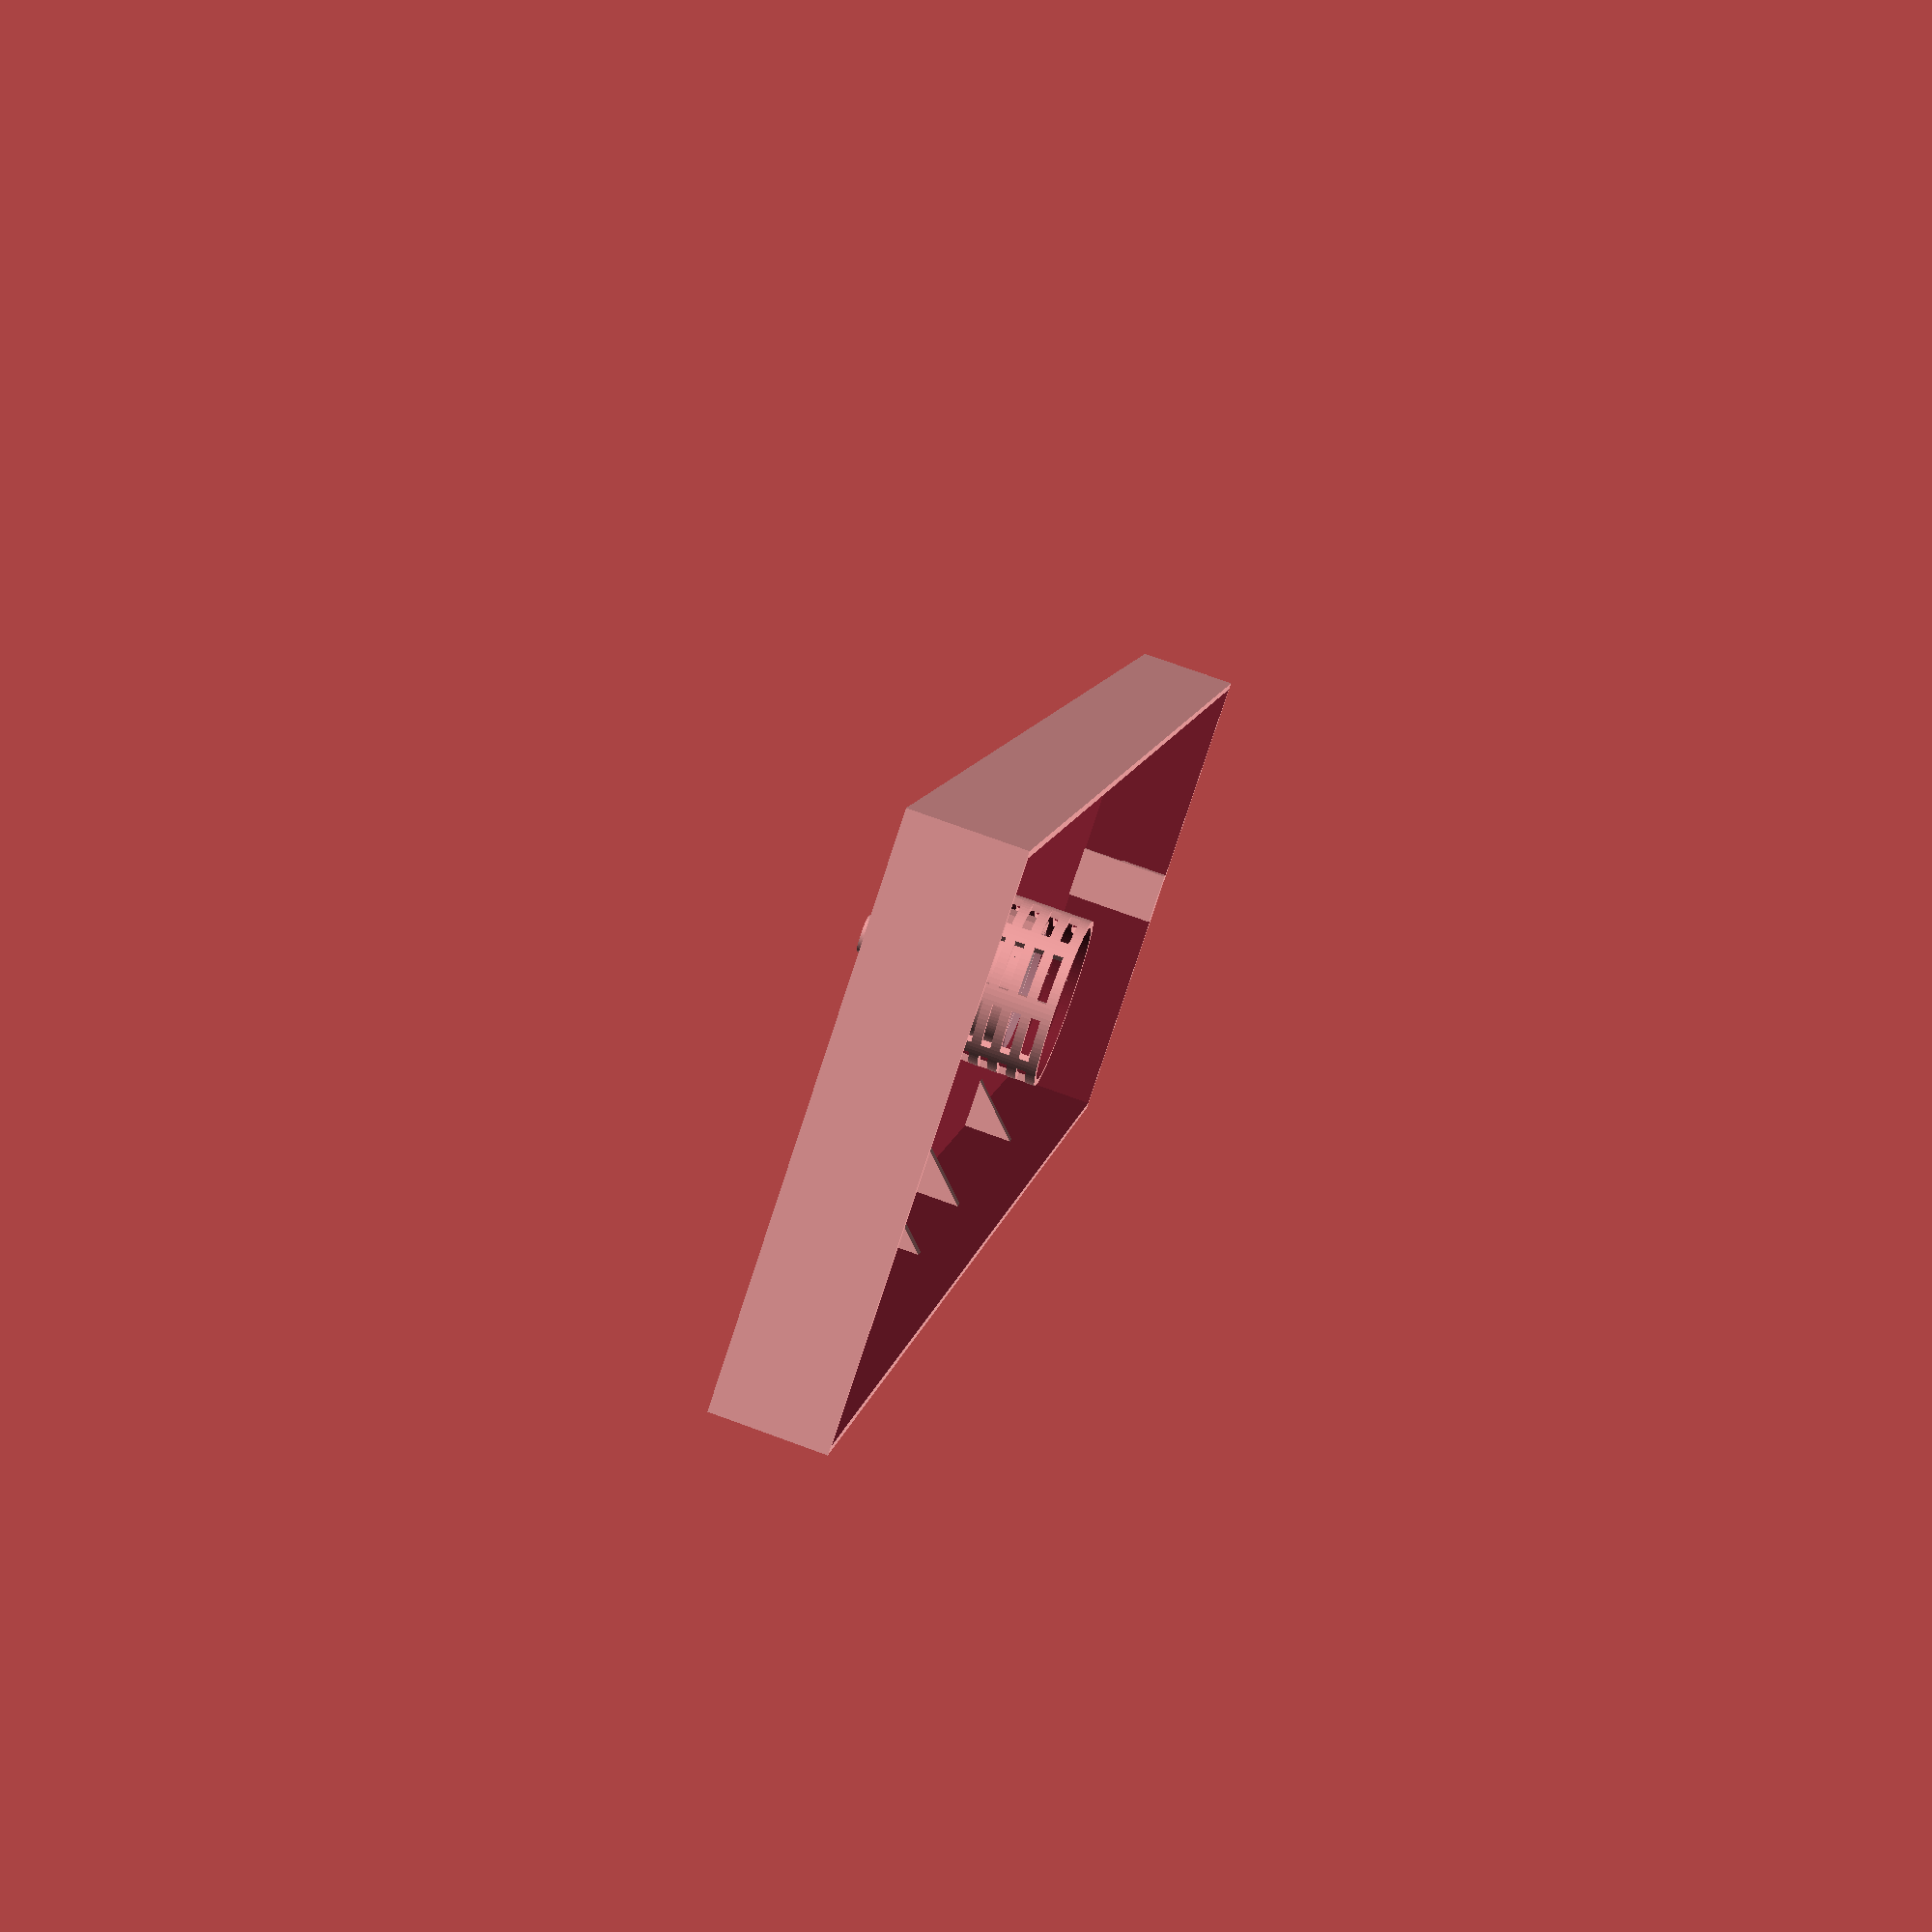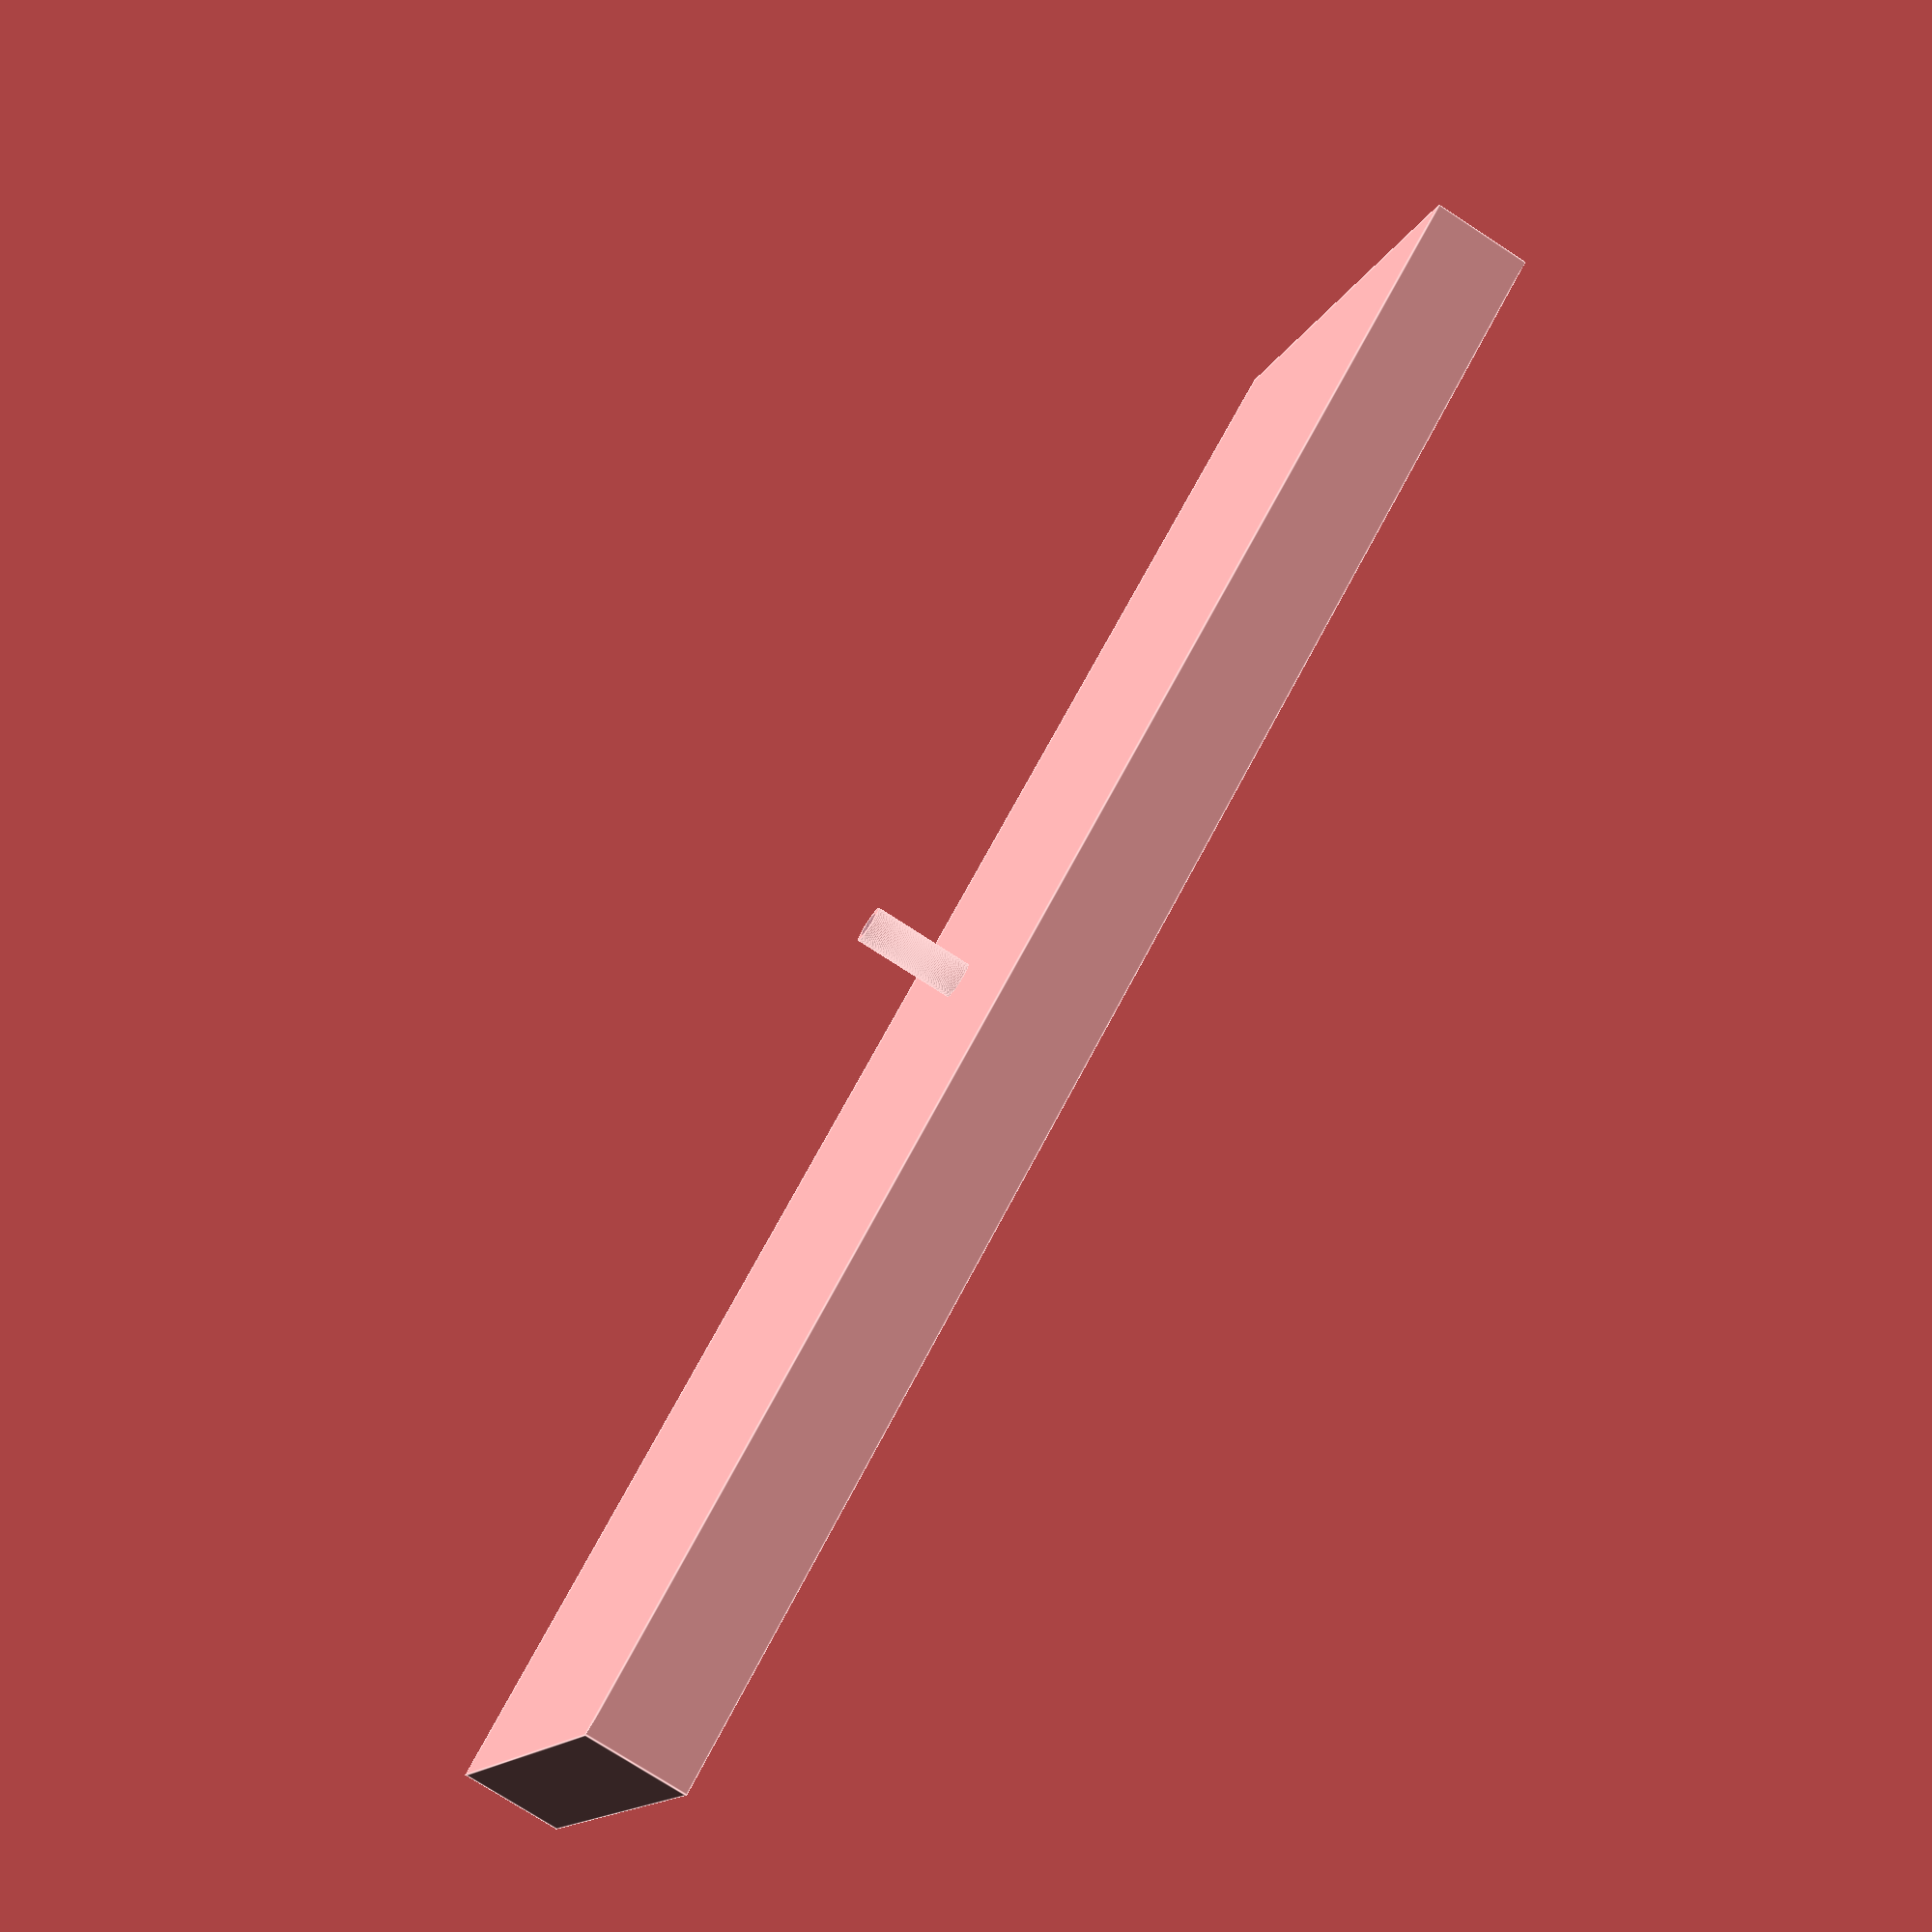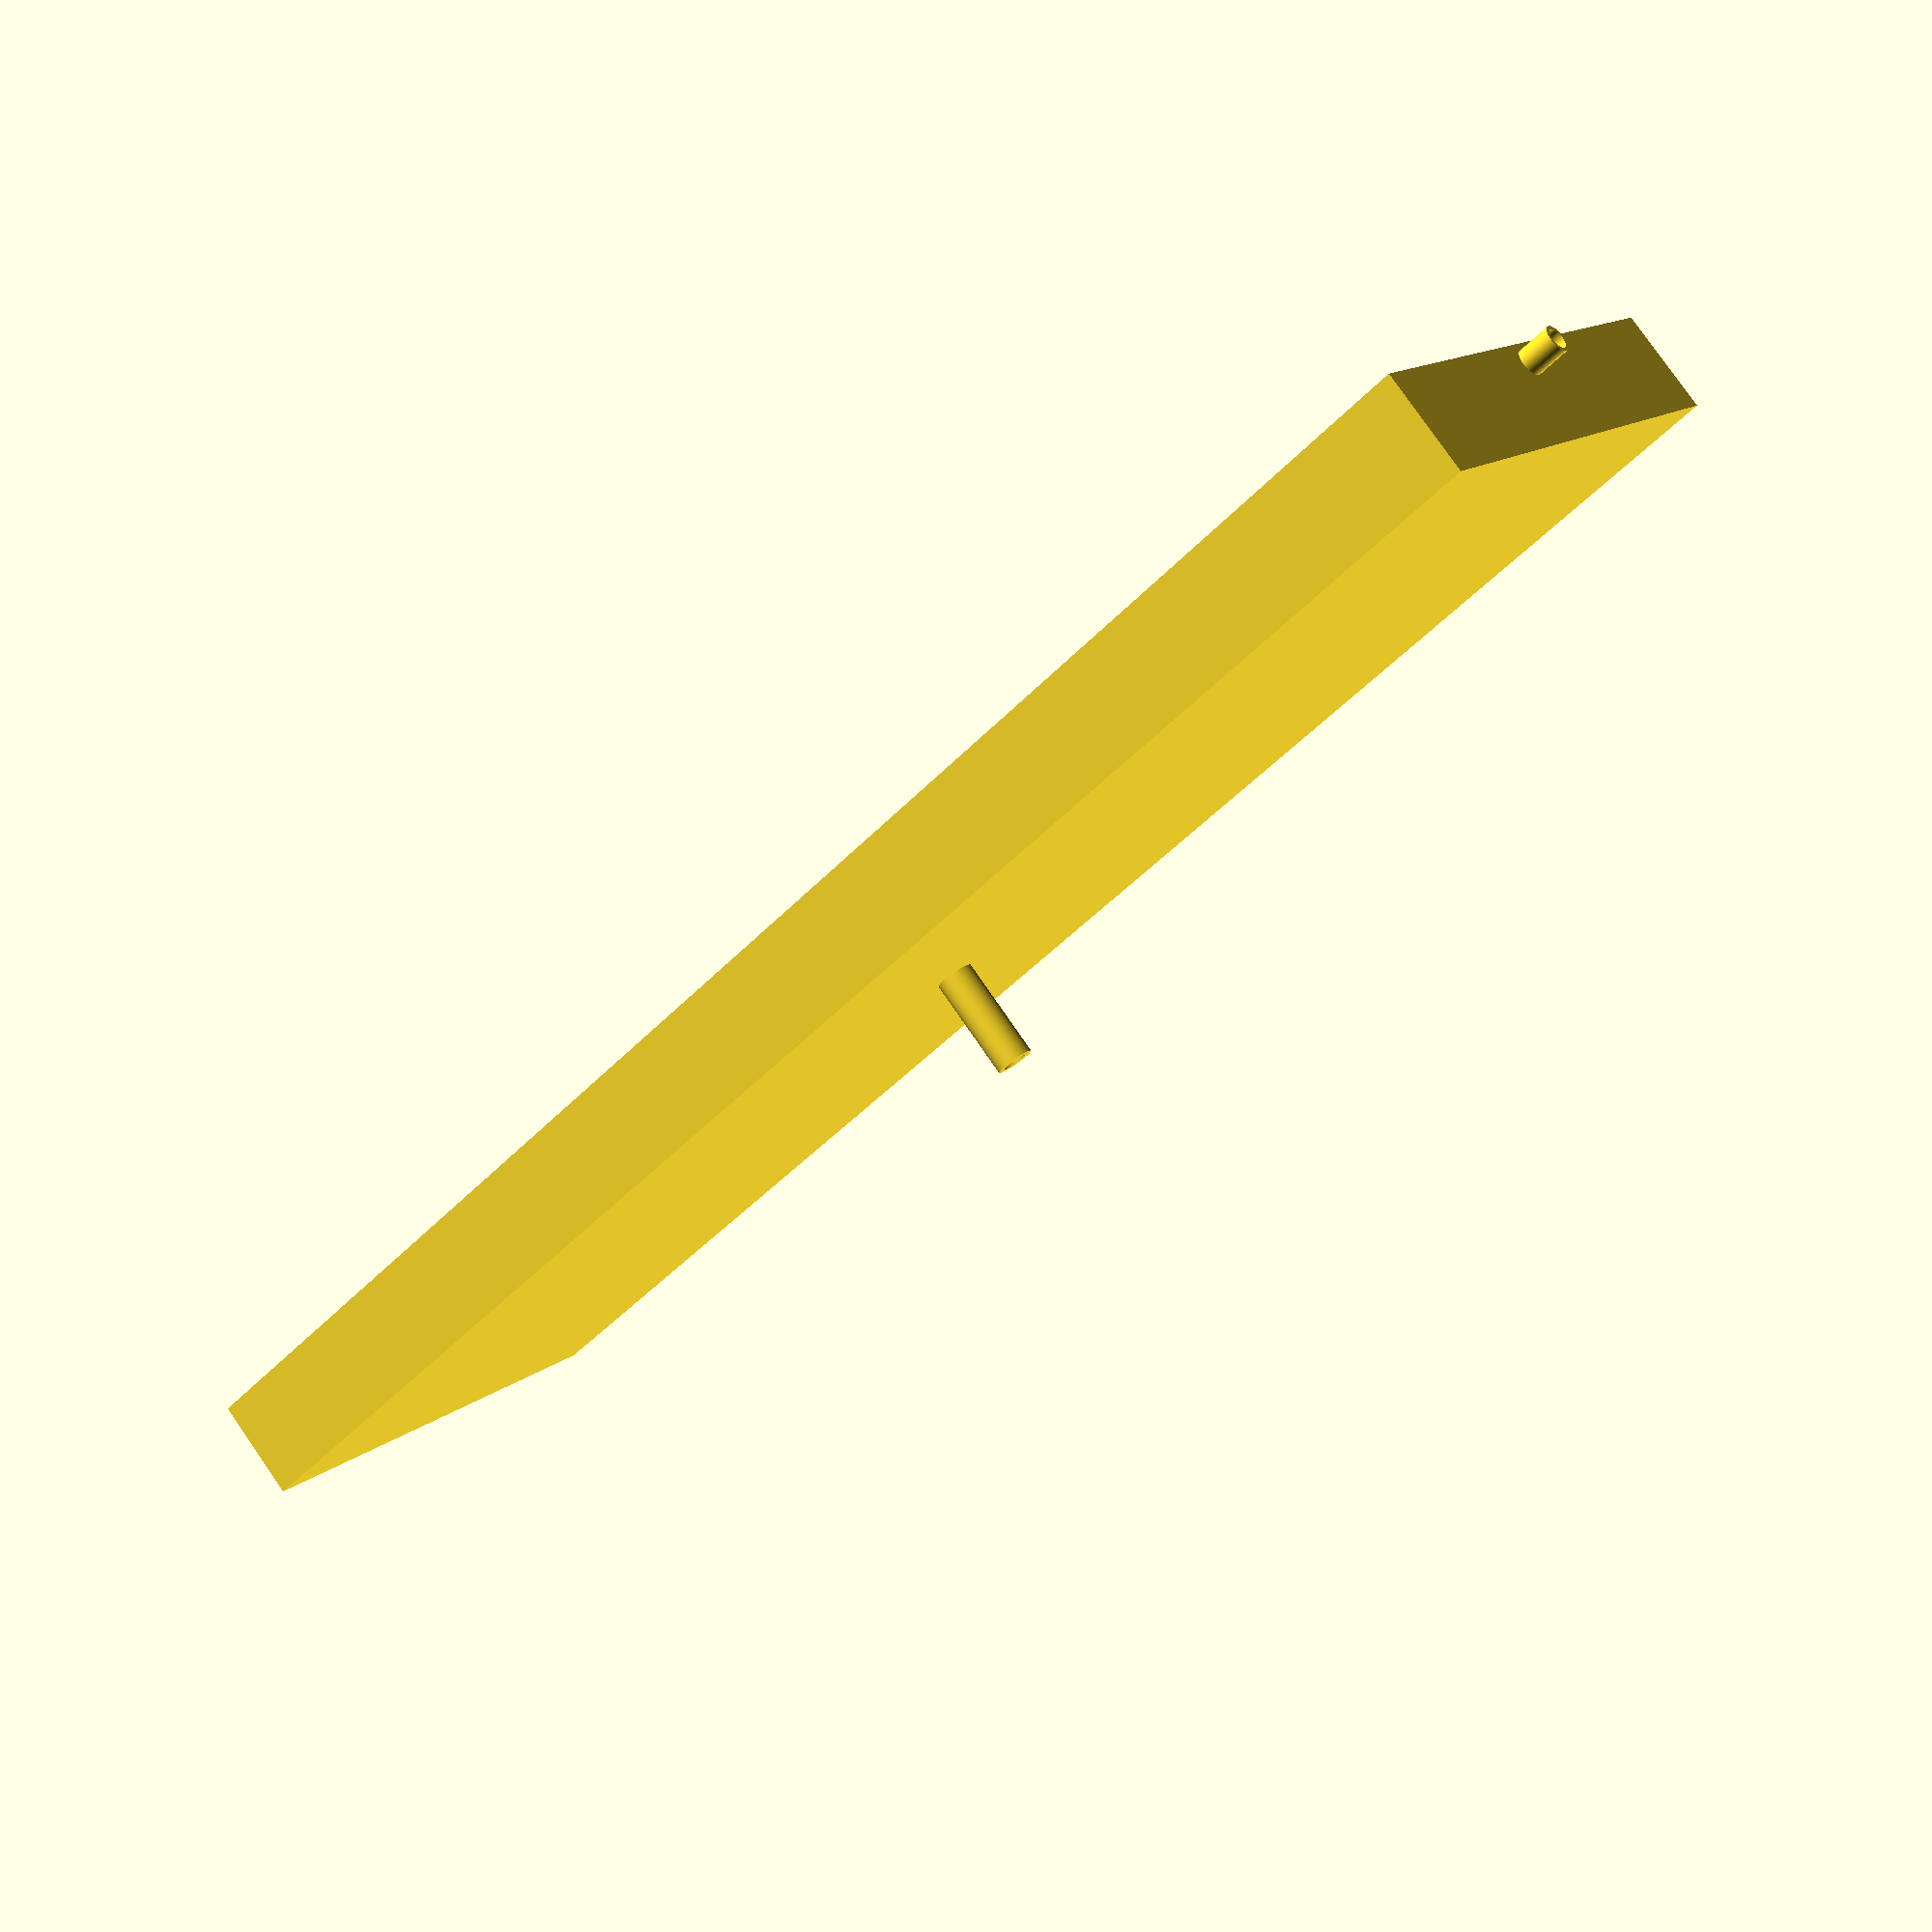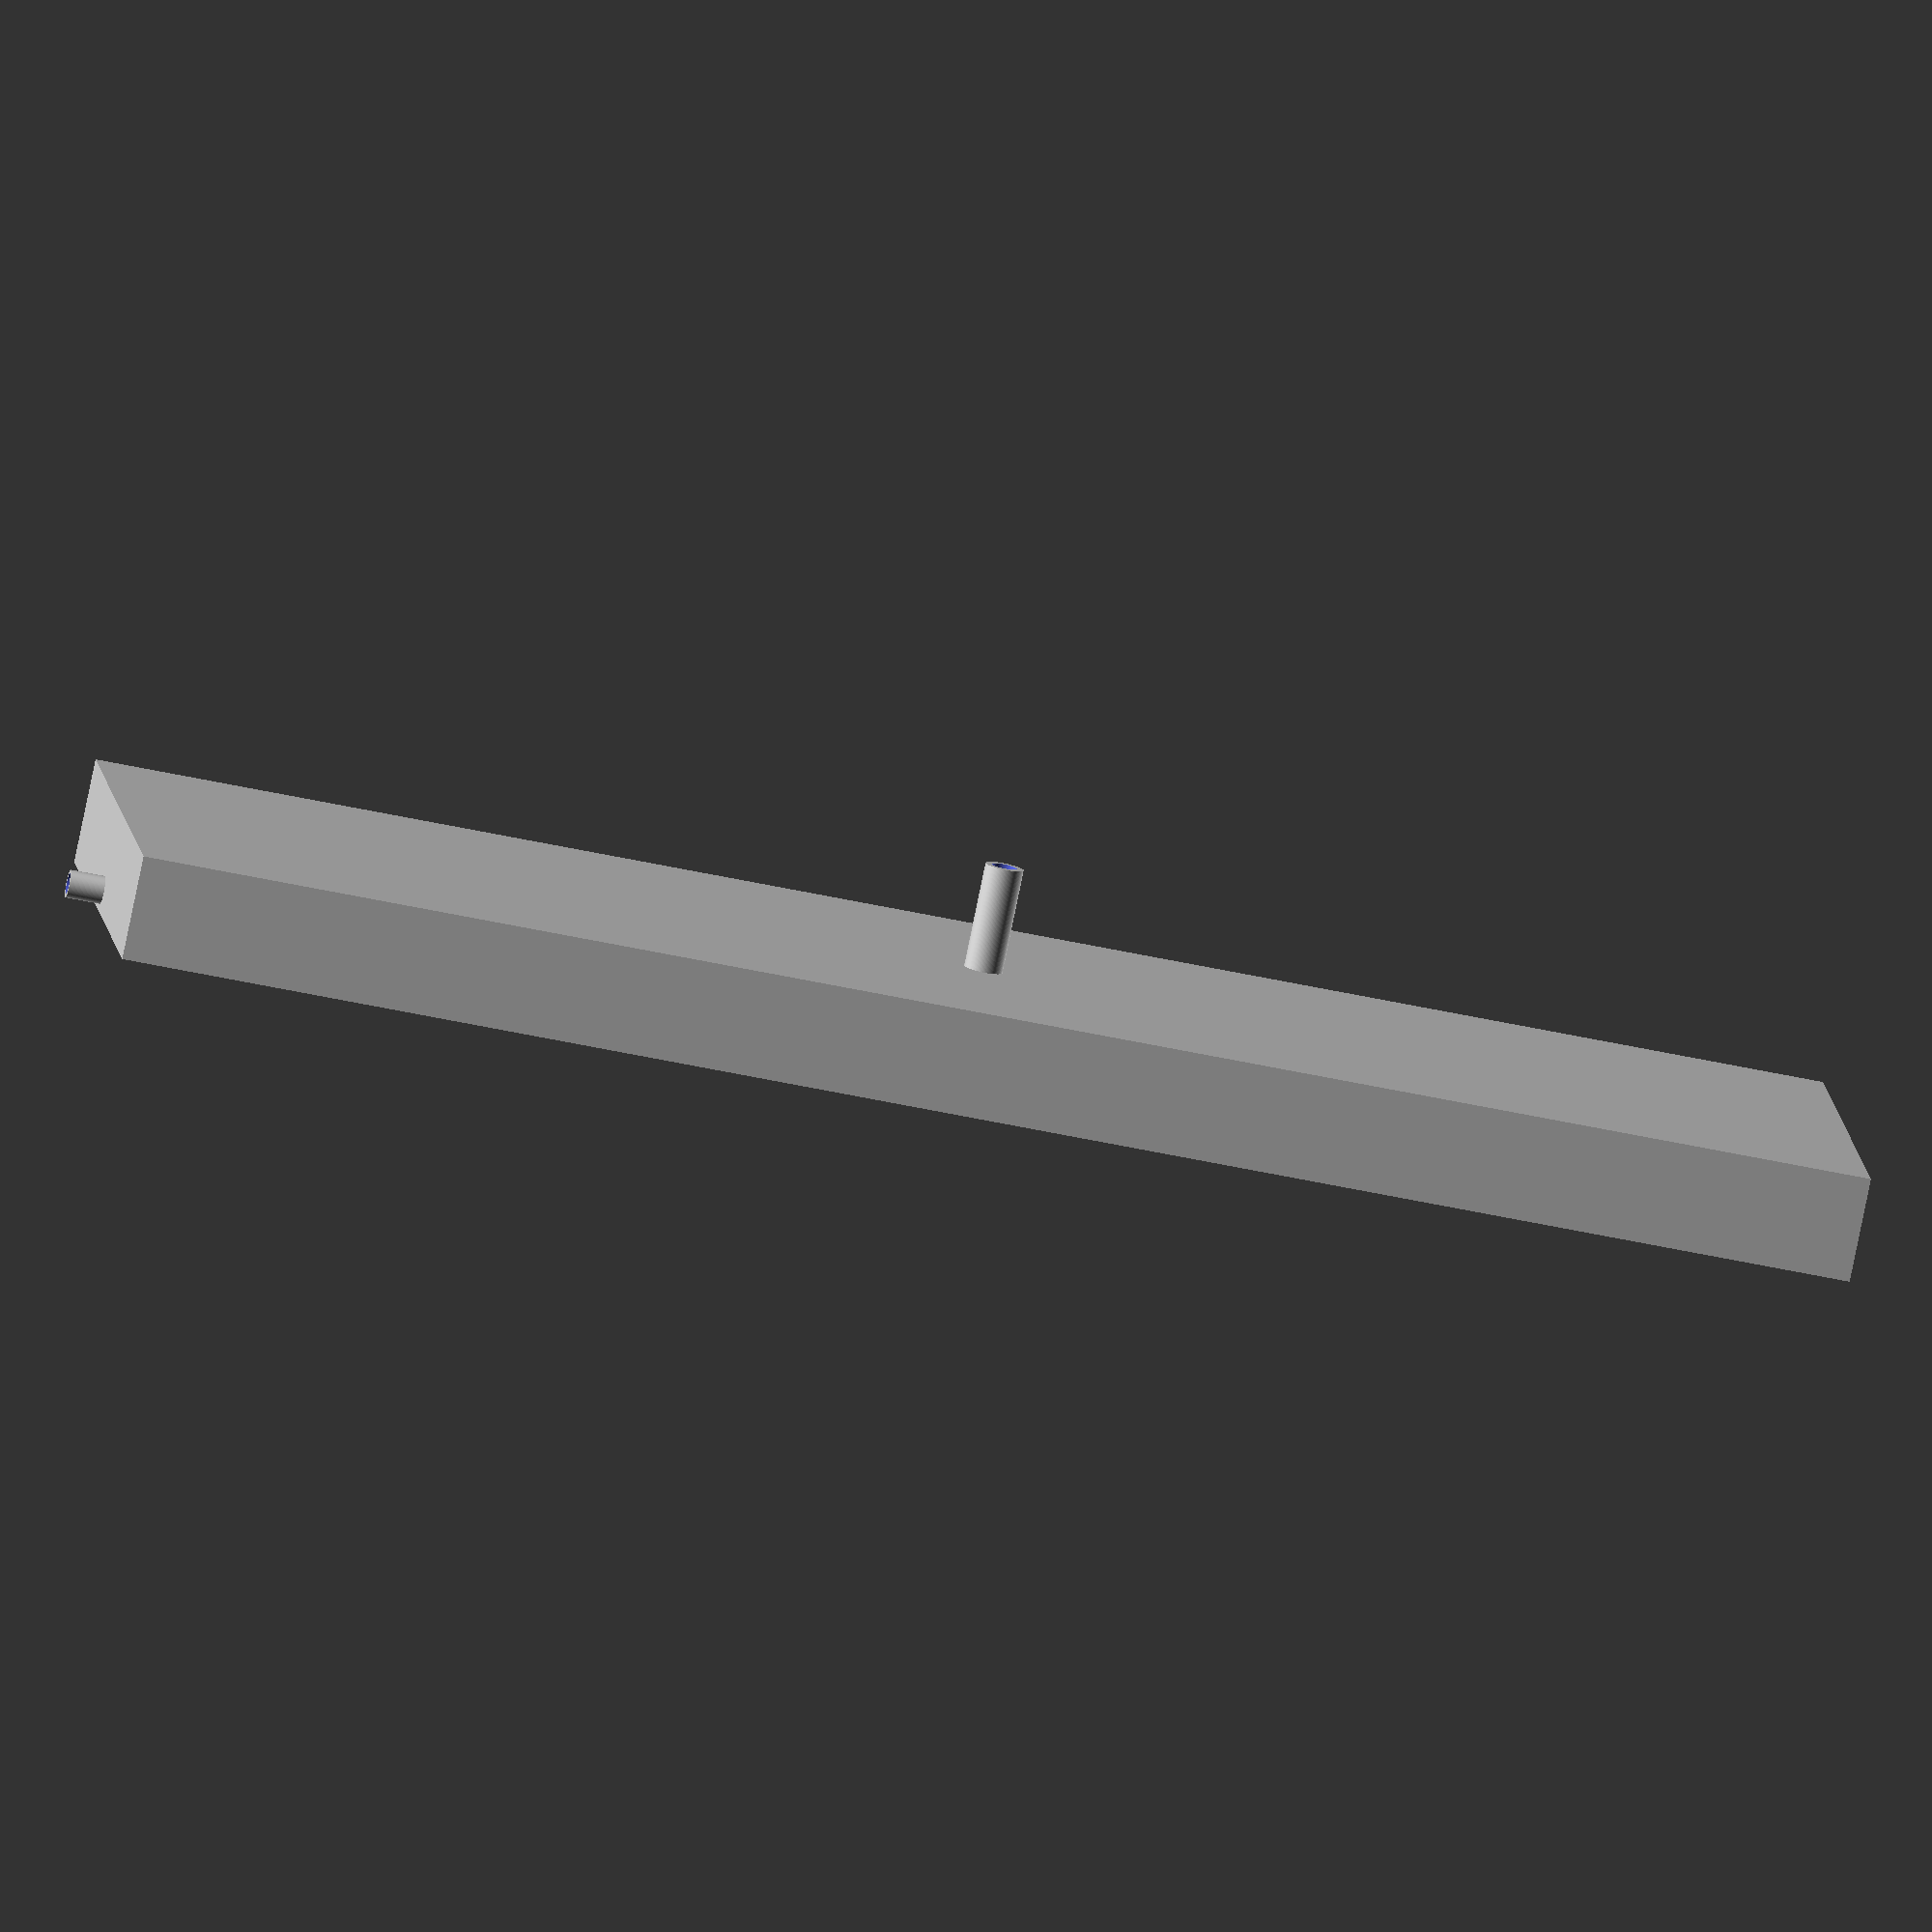
<openscad>
$fn = 100;
epsilon = 1;

printerMaxPartSize = 170;

bedWidth = 500;
bedDepth = 150;
bedHeight = 30;
bedWallThickness = 2;

intakeInnerD = 6;
intakeOuterD = 8;
intakeHeight = 10;

intakeWallSpacing = 2;
intakeWallWidth = intakeOuterD * 2;
intakeWallThickness = 2;

drainWallThickness = bedWallThickness;
drainInsideOuterD = 21;
drainInsideInnerD = 7;
drainInsideHeight = bedHeight * 0.4;

drainOutsideOuterD = drainInsideOuterD * 1.65;
drainOutsideInnerD = drainOutsideOuterD - drainWallThickness;
drainOutsideHeight = drainInsideHeight * 1.2;

drainIntakeHeight = bedHeight * 0.1;
drainOutputHeight = bedHeight;

drainOxIntakeSize = drainOutsideHeight - drainInsideHeight;
drainOxIntakeWallSize = drainWallThickness / 2;

filterInnerD = drainOutsideOuterD * 1.3;
filterOuterD = filterInnerD  + bedWallThickness * 2;
filterCountZ = 5;
filterPillarWidth = 5;
filterPillarCount = 4;

flangeFilterAreaWidth = filterOuterD * 1.5;
flangeSize = bedHeight * 0.5;
flangeThickness = 4;


module bed() {
    difference() {
        cube([
            bedWidth,
            bedDepth,
            bedHeight
        ]);

        translate([
            bedWallThickness,
            bedWallThickness,
            bedWallThickness
        ])
        cube([
            bedWidth - bedWallThickness * 2,
            bedDepth - bedWallThickness * 2,
            bedHeight - bedWallThickness + epsilon
        ]);

        // intake
        translate([
            -epsilon,
            bedDepth / 2,
            bedHeight - intakeOuterD/2 - intakeWallThickness
        ])
        rotate([
            0,
            90,
            0
        ])
        cylinder(d=intakeInnerD, h = bedWallThickness + epsilon * 2);

        // drain
        translate([
            bedWidth / 2,
            bedDepth / 2,
            -epsilon
        ])
        cylinder(d=drainInsideInnerD, h=bedWallThickness + epsilon * 2);
    }
}

module intake() {
     translate([
        -intakeHeight,
        bedDepth / 2,
        bedHeight - intakeOuterD/2 - intakeWallThickness
    ])
    rotate([
        0,
        90,
        0
    ])
    difference() {
        cylinder(d=intakeOuterD, h=intakeHeight);

        translate([
            0,
            0,
            -epsilon
        ])
        cylinder(d=intakeInnerD, h=intakeHeight + 2 * epsilon);
    }

    translate([
        bedWallThickness + intakeWallSpacing,
        bedDepth / 2 - intakeWallWidth / 2,
        bedWallThickness
    ])
    cube([
        intakeWallThickness,
        intakeWallWidth,
        bedHeight - bedWallThickness - intakeWallThickness
    ]);

    translate([
        bedWallThickness,
        bedDepth / 2 - intakeWallWidth / 2,
        bedHeight - intakeWallThickness
    ])
    cube([
        intakeWallThickness + intakeWallSpacing,
        intakeWallWidth,
        intakeWallThickness
    ]);

    translate([
        bedWallThickness,
        bedDepth / 2 - intakeWallWidth / 2,
        (bedHeight - bedWallThickness - intakeWallThickness) / 2 + bedWallThickness
    ])
    cube([
        intakeWallSpacing,
        intakeWallThickness,
        (bedHeight - bedWallThickness - intakeWallThickness) / 2
    ]);

    translate([
        bedWallThickness,
        bedDepth / 2 + intakeWallWidth / 2 - intakeWallThickness,
        (bedHeight - bedWallThickness - intakeWallThickness) / 2 + bedWallThickness
    ])
    cube([
        intakeWallSpacing,
        intakeWallThickness,
        (bedHeight - bedWallThickness - intakeWallThickness) / 2
    ]);
}

module flange() {
    for(lr = ["left", "right"])
        for(side = ["near", "far"]) {
        partWidth = bedWidth / 2 - flangeFilterAreaWidth / 2 + (lr == "left" ? intakeHeight : 0);
        partFlangeCount = ceil(partWidth / printerMaxPartSize);

        if (partFlangeCount > 1)
        for(i = [1:partFlangeCount - 1]) {
            xOffset = partWidth / partFlangeCount * i + (lr == "left" ? 0 : bedWidth / 2 + flangeFilterAreaWidth / 2);

                translate([
                xOffset - (flangeThickness / 2 * (side == "far" ? -1 : 1)) - (lr == "left" ? intakeHeight : 0),
                    (side == "far" ? bedDepth - bedWallThickness: bedWallThickness),
                    bedWallThickness
                ])
                rotate([
                    90,
                    0,
                    90 * (side == "far" ? -1 : 1)
                ])
                linear_extrude(height=flangeThickness)
                {
                    polygon(
                        points=[[0,0],[flangeSize,0],[0,flangeSize]],
                        paths=[[0,1,2]]
                    );
                }
            }
        }
        
    
    if(bedWidth + intakeHeight > printerMaxPartSize)
    for(side = ["near", "far"]) 
    for(i = ["left", "right"]) {
        translate([
            bedWidth / 2 + (flangeFilterAreaWidth / 2) * (i == "left" ? -1 : 1) - (flangeThickness / 2 * (side == "far" ? -1 : 1)),
            (side == "far" ? bedDepth - bedWallThickness: bedWallThickness),
            bedWallThickness
        ])
        rotate([
            90,
            0,
            90 * (side == "far" ? -1 : 1)
        ])
        linear_extrude(height=flangeThickness)
        {
            polygon(
                points=[[0,0],[flangeSize,0],[0,flangeSize]],
                paths=[[0,1,2]]
            );
        }
    }
    
}

module drain() {
    translate([
        bedWidth / 2,
        bedDepth / 2,
        0
    ])
    union() {
        translate([
            0,
            0,
            bedWallThickness
        ])
        union() {
            // inner drain
            difference() {
                cylinder(d=drainInsideOuterD, h=drainOutsideHeight);
                
                hull() {
                    translate([0,0,drainInsideHeight * 0.75])
                    cylinder(d=drainInsideInnerD, h=1);

                    translate([
                        0,
                        0,
                        drainInsideHeight
                    ])
                    cylinder(d=drainInsideOuterD - drainWallThickness, h=drainOutsideHeight - drainInsideHeight + epsilon);
                }

                translate([
                    0,
                    0,
                    -epsilon
                ])
                cylinder(d=drainInsideInnerD, h = drainInsideHeight * 0.75 + epsilon * 2);
                
                /// top intakes
                for(rotation = [0,90]){
                    rotate([
                        0,
                        0,
                        rotation
                    ])
                    translate([
                        -drainInsideOuterD / 2,
                        -drainInsideOuterD / 4,
                        drainInsideHeight
                    ])
                    cube([
                        drainInsideOuterD,
                        drainInsideOuterD / 2,
                        drainOutsideHeight - drainInsideHeight + epsilon
                    ]);
                }
            }

            // outer cylinder
            difference() {
                cylinder(d=drainOutsideOuterD, h=drainOutsideHeight);

                translate([
                    0,
                    0,
                    -epsilon
                ])
                cylinder(d=drainOutsideInnerD, h=drainOutsideHeight + epsilon * 2);
            
                // bottom intakes
                for (rotation = [22.5,67.5,112.5,157.5]) {
                    rotate([
                        0,
                        0,
                        rotation
                    ])
                    translate([
                        -drainOutsideOuterD / 4 / 2,
                        -drainOutsideOuterD / 2,
                        -epsilon
                    ])
                    cube([
                        drainOutsideOuterD / 2 / 2,
                        drainOutsideOuterD,
                        drainIntakeHeight + epsilon
                    ]);
                }

                // ox intake
                translate([
                    -drainOutsideOuterD / 4 / 2,
                    -drainOutsideOuterD / 2 - epsilon,
                    drainInsideHeight
                ])
                cube([
                    drainOutsideOuterD / 4,
                    (drainOutsideOuterD - drainOutsideInnerD) / 2 + epsilon * 2,
                    drainOxIntakeSize + epsilon
                ]);
            }

            // cover
            color("white", 0.25)
            translate([
                0,
                0,
                drainOutsideHeight
            ])
            cylinder(d=drainOutsideOuterD, h = drainWallThickness);
        
            // oxygen
            translate([
                -drainOutsideOuterD / 4 / 2,
                -drainOxIntakeSize - drainOutsideOuterD / 2 + (drainOutsideOuterD - drainOutsideInnerD) / 2,
                drainInsideHeight
            ])
            union() {
                // tube
                difference() {
                    translate([
                        -drainOxIntakeWallSize,
                        -drainOxIntakeWallSize,
                        -drainOutsideHeight + drainOxIntakeSize + drainIntakeHeight * 1.5
                    ])
                    cube([
                        drainOutsideOuterD / 4 + drainOxIntakeWallSize * 2,
                        drainOxIntakeSize + drainOxIntakeWallSize,
                        drainOutsideHeight - drainIntakeHeight * 1.5 + drainWallThickness
                    ]);

                    translate([
                        0,
                        0,
                        -drainOutsideHeight + drainOxIntakeSize + drainIntakeHeight * 1.5 - epsilon
                    ])
                    cube([
                        drainOutsideOuterD / 4,
                        drainOxIntakeSize + epsilon,
                        drainOutsideHeight - drainIntakeHeight * 1.5 + epsilon
                    ]);
                }

                // bottom holder
                translate([
                    -drainOxIntakeWallSize,
                    -drainOxIntakeWallSize,
                    -drainInsideHeight
                ])
                cube([
                    drainOutsideOuterD / 4 + drainOxIntakeWallSize * 2,
                    drainOxIntakeWallSize,
                    drainIntakeHeight * 1.5
                ]);
            }
        }

        // output
        translate([
            0,
            0,
            -drainOutputHeight
        ])
        difference() {
            cylinder(d=drainInsideInnerD + drainWallThickness * 2, h=drainOutputHeight);

            translate([
                0,
                0,
                -epsilon
            ])
            cylinder(d=drainInsideInnerD, h=drainOutputHeight + epsilon * 2);
        }
    }
}

module filter_circle(stepSize) {
    difference() {
        cylinder(d = filterOuterD, h = stepSize);

        translate([
            0,
            0,
            -epsilon
        ])
        cylinder(d = filterInnerD, h = stepSize + epsilon * 2);
    }
}
module filter() {
    translate([
        bedWidth / 2,
        bedDepth / 2,
        bedWallThickness
    ])
    union() {
        stepSize = (bedHeight - bedWallThickness) / (filterCountZ * 2);

        for(i = [1:filterCountZ]) {
            translate([
                0,
                0,
                stepSize * 2 * i - stepSize
            ])
            filter_circle(stepSize);
            
            for(r = [0:180 / filterPillarCount:180]) {
                intersection() {
                    translate([
                        0,
                        0,
                        stepSize * 2 * (i - 1)
                    ])
                    filter_circle(stepSize);

                    rotate([
                        0,
                        0,
                        r
                    ])
                    translate([
                        -filterOuterD / 2,
                        -filterPillarWidth / 2,
                        0
                    ])
                    cube([
                        filterOuterD,
                        filterPillarWidth,
                        bedHeight - bedWallThickness
                    ]);
                }
            }
        }

    }
}

bed();
intake();
flange();
drain();
filter();

</openscad>
<views>
elev=105.9 azim=65.0 roll=249.9 proj=p view=solid
elev=75.1 azim=32.8 roll=236.8 proj=p view=edges
elev=100.5 azim=218.2 roll=34.7 proj=p view=solid
elev=260.5 azim=5.3 roll=11.6 proj=o view=wireframe
</views>
